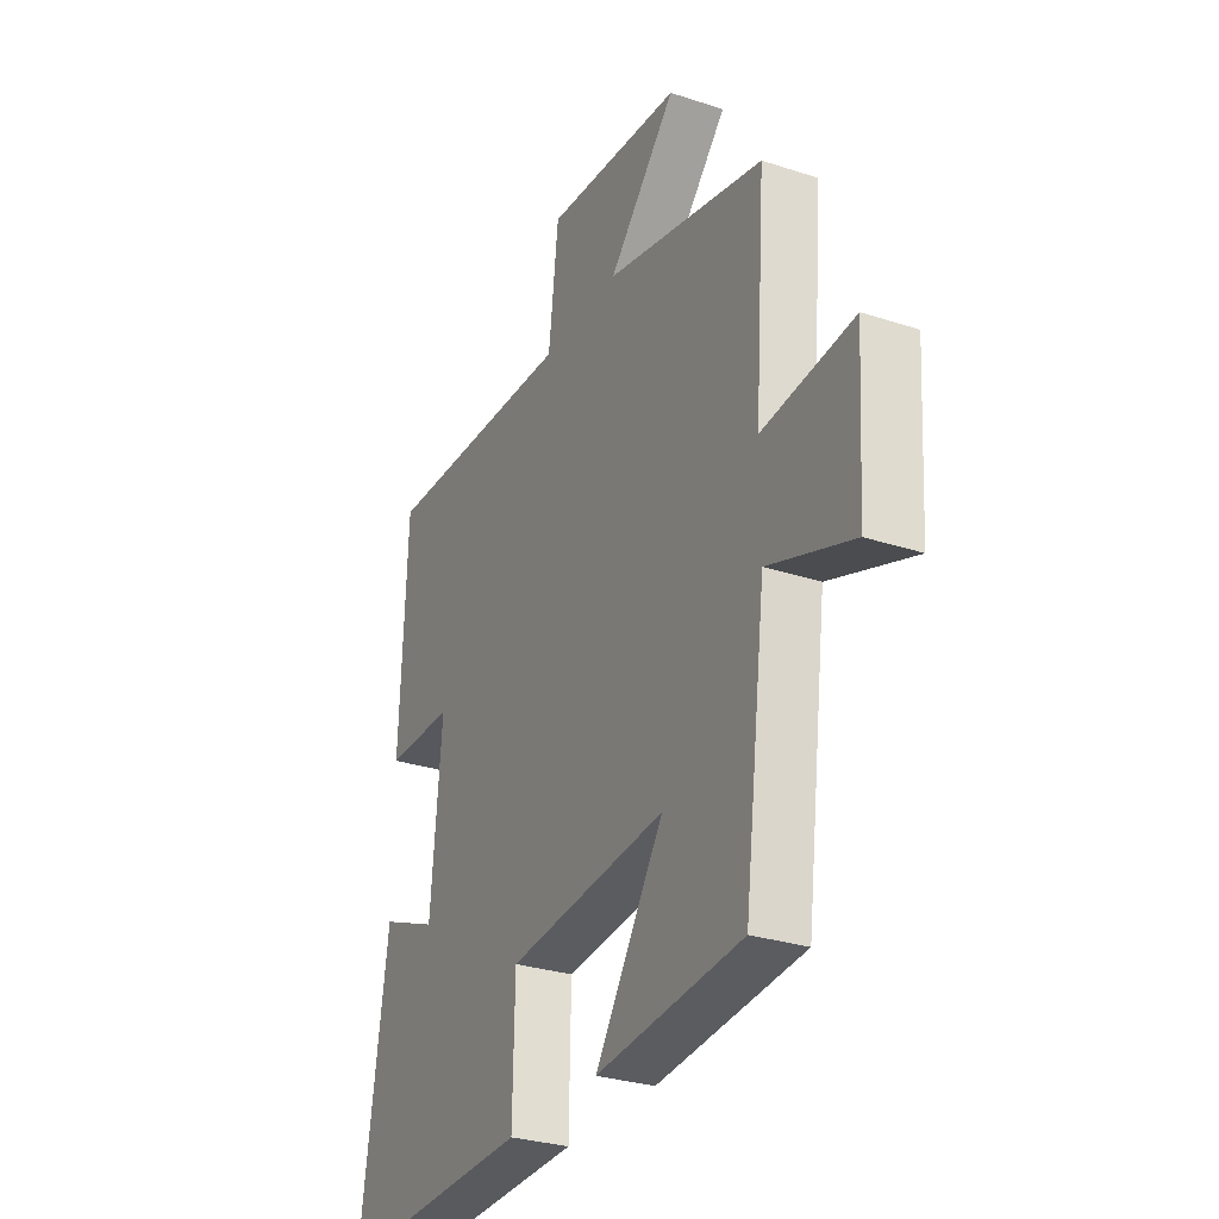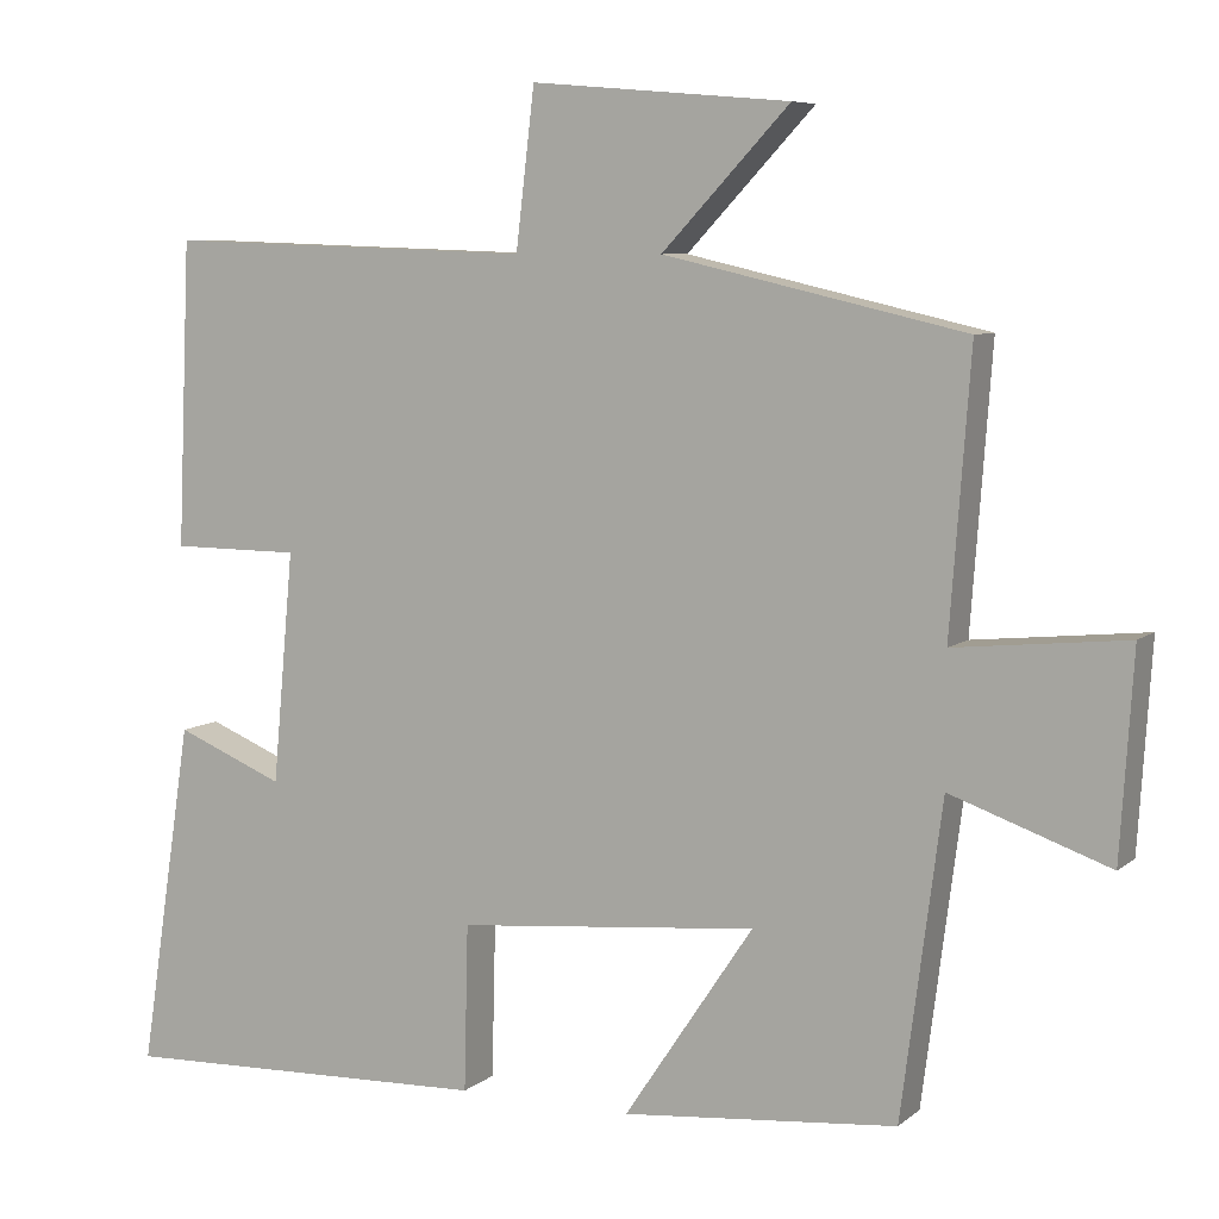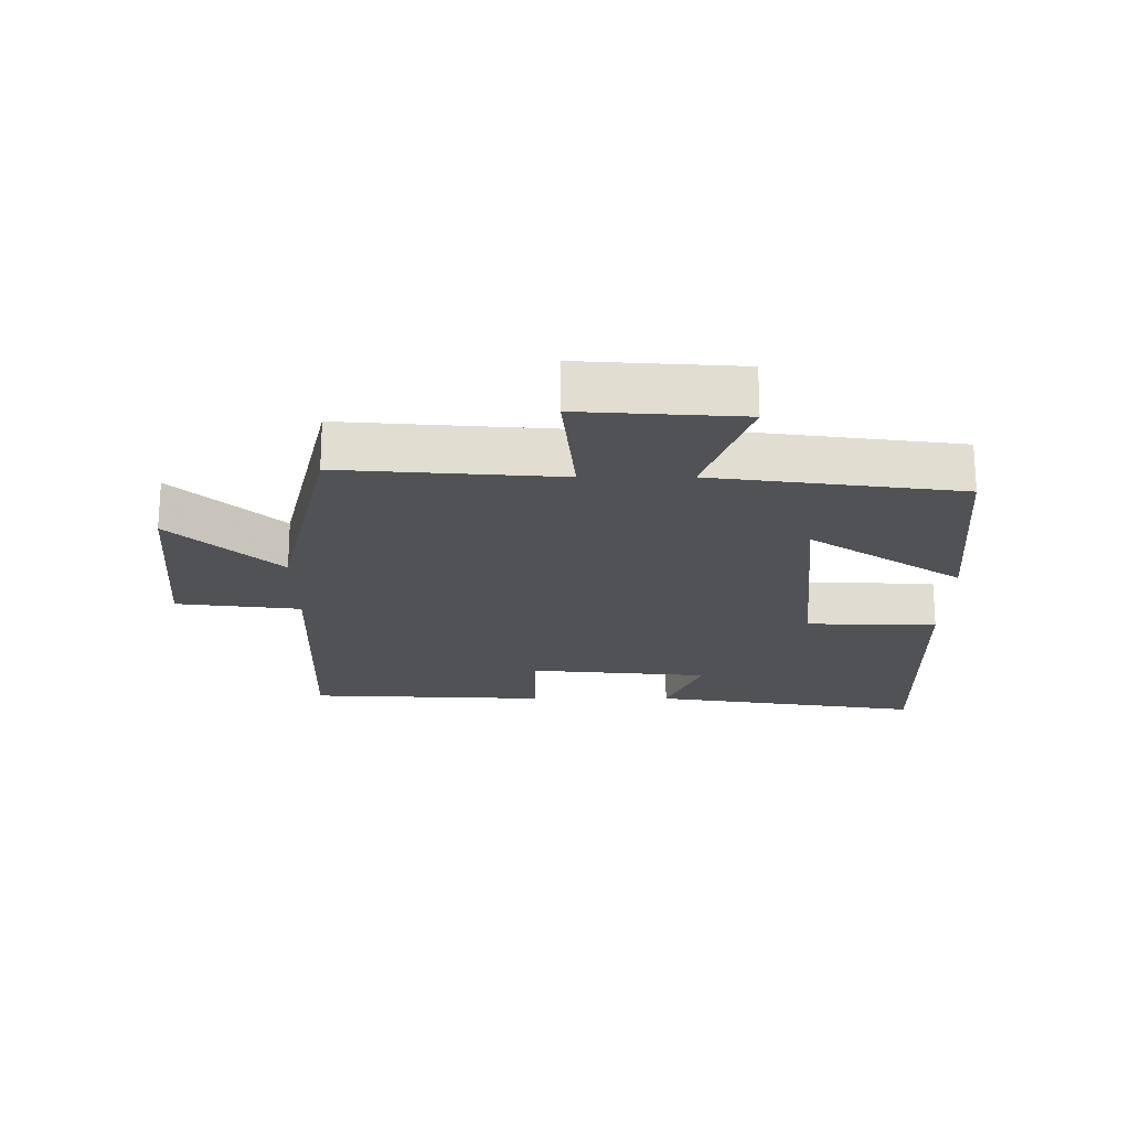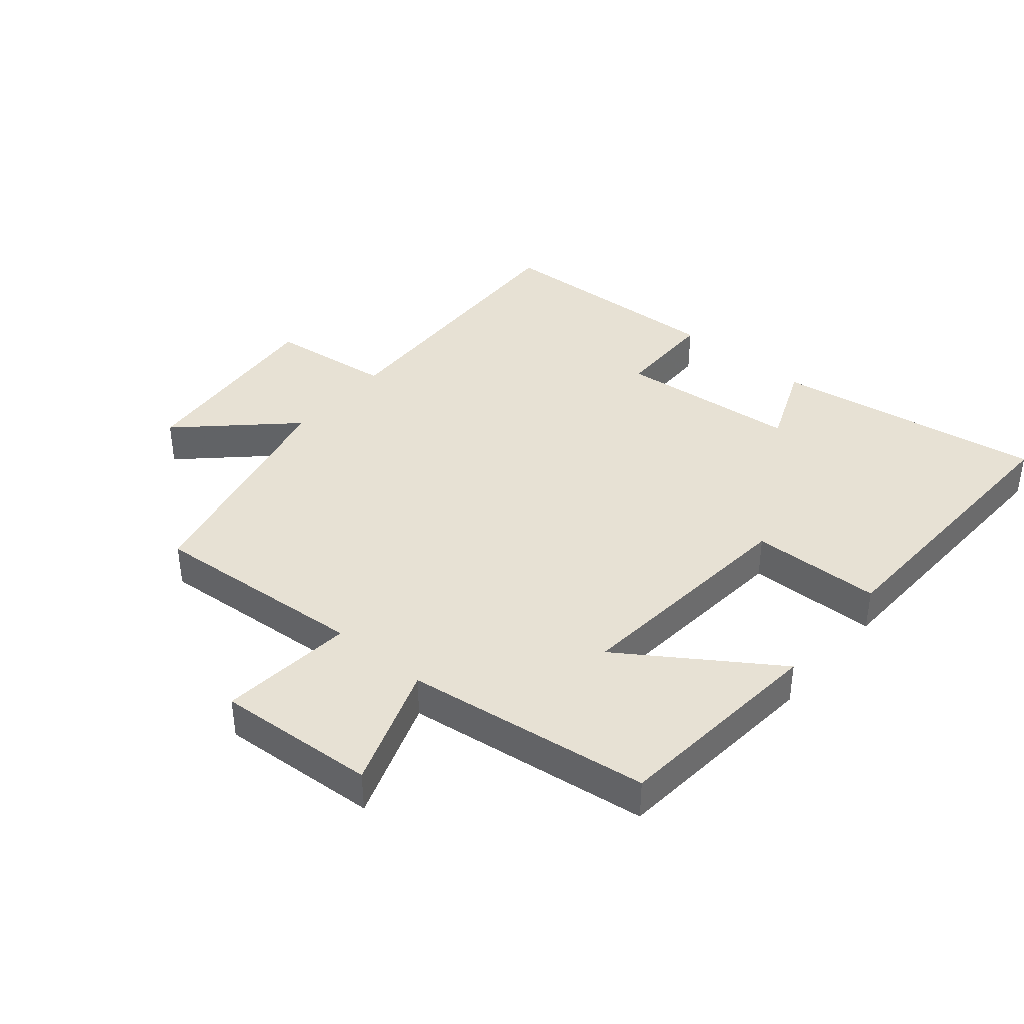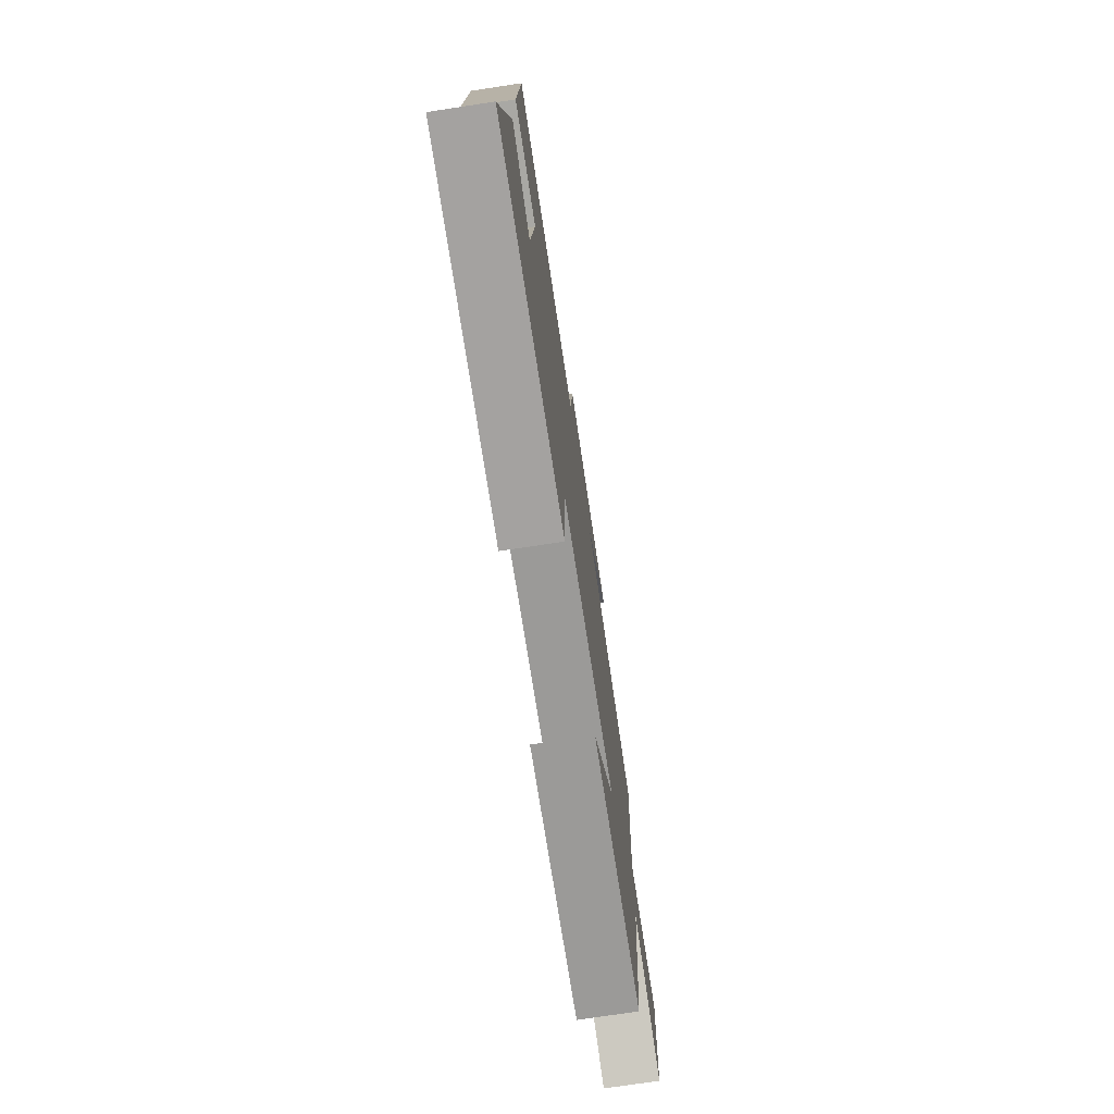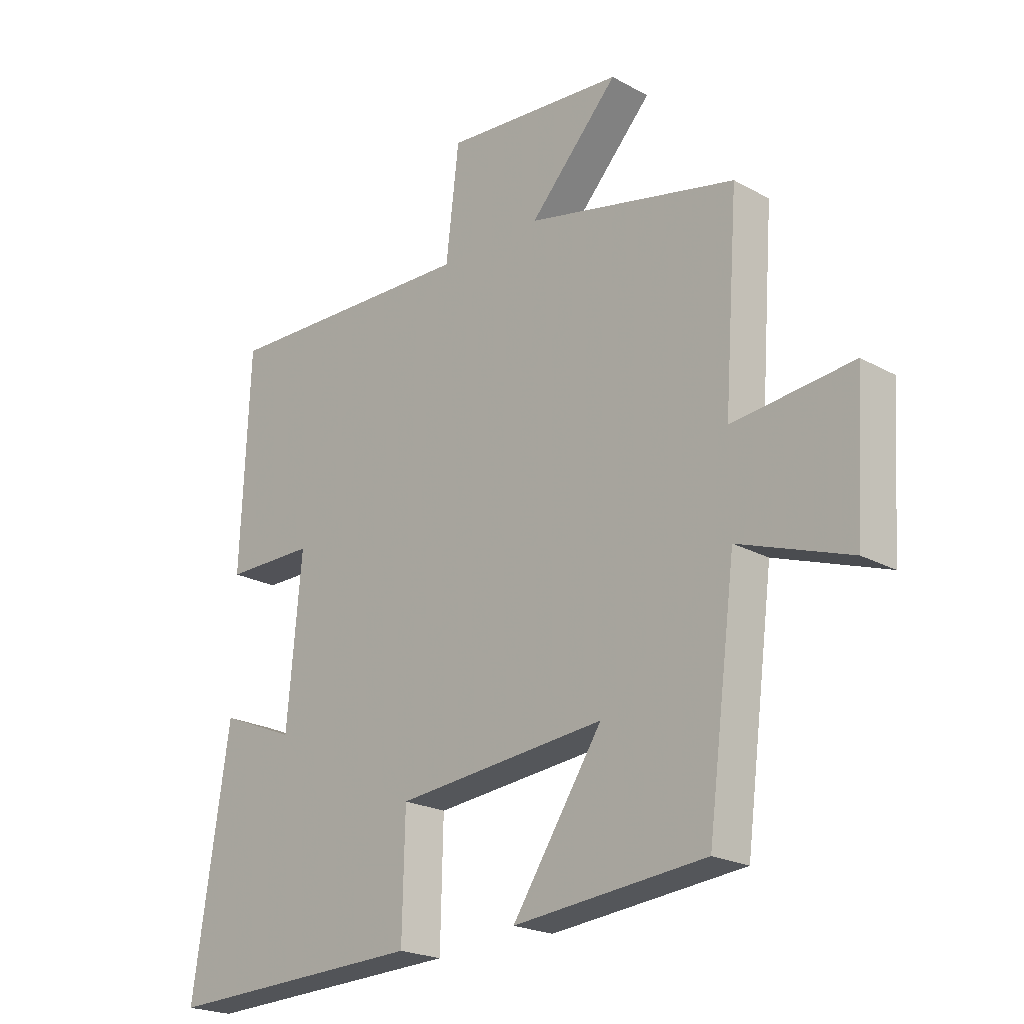
<metadata>
{"format":"obj","ext":"obj","renderer":"f3d","projection":"perspective","resolution":1024,"background":"white","views":[{"elev":-29.3,"azim":64.1,"up":"+Z"},{"elev":7.1,"azim":26.2,"up":"+Z"},{"elev":-20.6,"azim":89.9,"up":"+Y"},{"elev":39.5,"azim":130.1,"up":"+Y"},{"elev":-74.5,"azim":-81.4,"up":"+Z"},{"elev":-21.8,"azim":46.0,"up":"+Z"}]}
</metadata>
<code>
v -0.565 0.07 -0.515
v -0.5 0.07 -0.089
v -0.367 0.07 -0.144
v -0.341 0.07 0.14
v -0.5 0.07 0.141
v -0.484 0.07 0.516
v -0.029 0.07 0.5
v -0.006 0.07 0.694
v 0.312 0.07 0.666
v 0.155 0.07 0.5
v 0.525 0.07 0.415
v 0.5 0.07 0.075
v 0.711 0.07 0.096
v 0.695 0.07 -0.154
v 0.5 0.07 -0.085
v 0.45 0.07 -0.469
v 0.112 0.07 -0.5
v 0.271 0.07 -0.262
v -0.099 0.07 -0.296
v -0.104 0.07 -0.5
v -0.565 0 -0.515
v -0.5 0 -0.089
v -0.367 0 -0.144
v -0.341 0 0.14
v -0.5 0 0.141
v -0.484 0 0.516
v -0.029 0 0.5
v -0.006 0 0.694
v 0.312 0 0.666
v 0.155 0 0.5
v 0.525 0 0.415
v 0.5 0 0.075
v 0.711 0 0.096
v 0.695 0 -0.154
v 0.5 0 -0.085
v 0.45 0 -0.469
v 0.112 0 -0.5
v 0.271 0 -0.262
v -0.099 0 -0.296
v -0.104 0 -0.5
f 1 2 3
f 20 1 3
f 19 20 3
f 18 19 3 4
f 15 16 17 18
f 15 18 4
f 12 13 14 15
f 12 15 4
f 10 11 12 4
f 7 8 9 10
f 7 10 4 5
f 5 6 7
f 23 22 21
f 23 21 40
f 23 40 39
f 24 23 39 38
f 38 37 36 35
f 24 38 35
f 35 34 33 32
f 24 35 32
f 24 32 31 30
f 30 29 28 27
f 25 24 30 27
f 27 26 25
f 1 21 22 2
f 2 22 23 3
f 3 23 24 4
f 4 24 25 5
f 5 25 26 6
f 6 26 27 7
f 7 27 28 8
f 8 28 29 9
f 9 29 30 10
f 10 30 31 11
f 11 31 32 12
f 12 32 33 13
f 13 33 34 14
f 14 34 35 15
f 15 35 36 16
f 16 36 37 17
f 17 37 38 18
f 18 38 39 19
f 19 39 40 20
f 20 40 21 1

</code>
